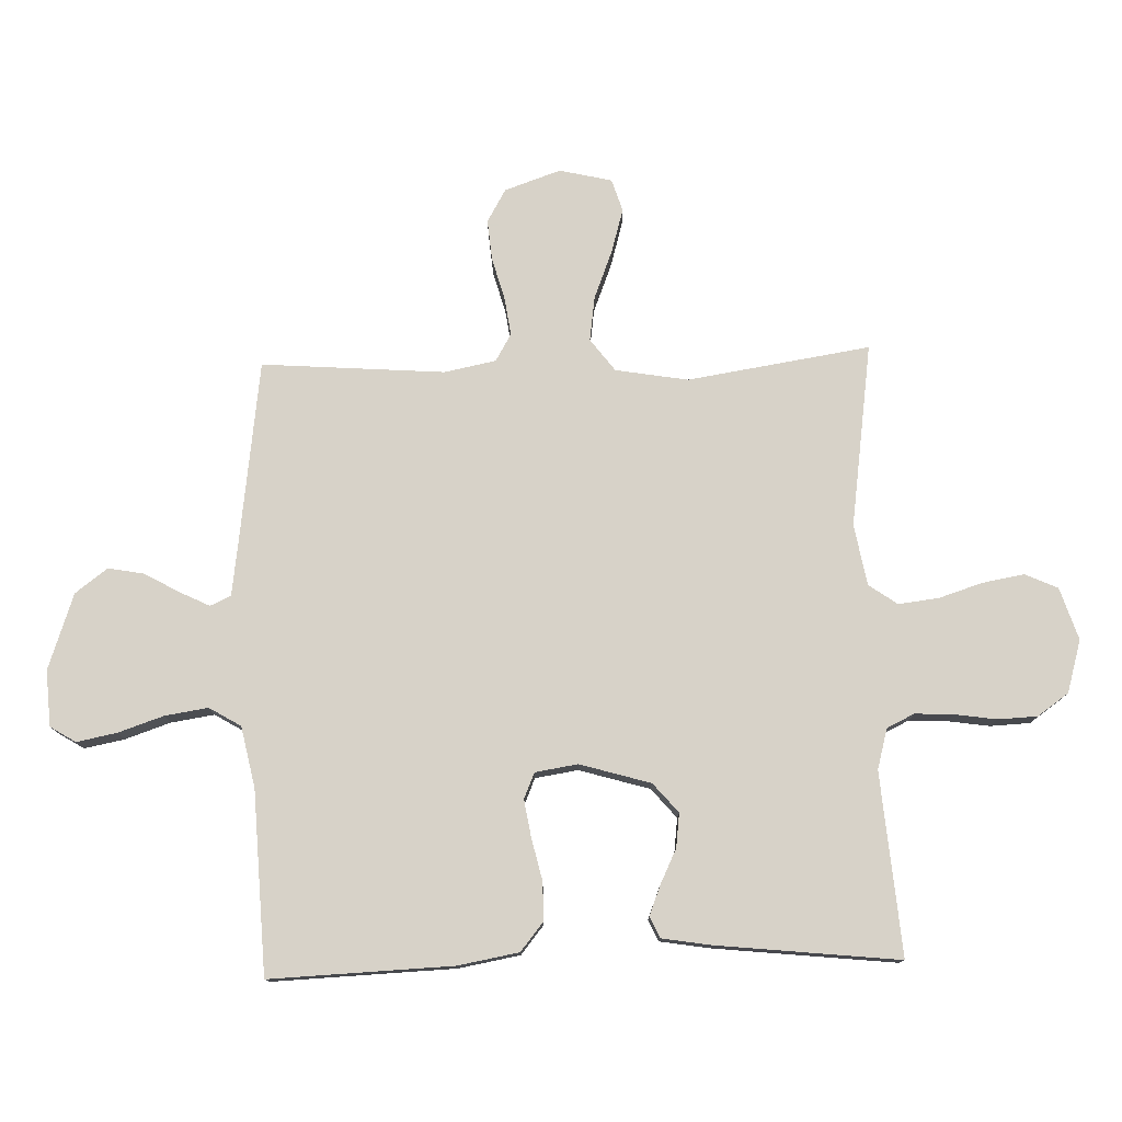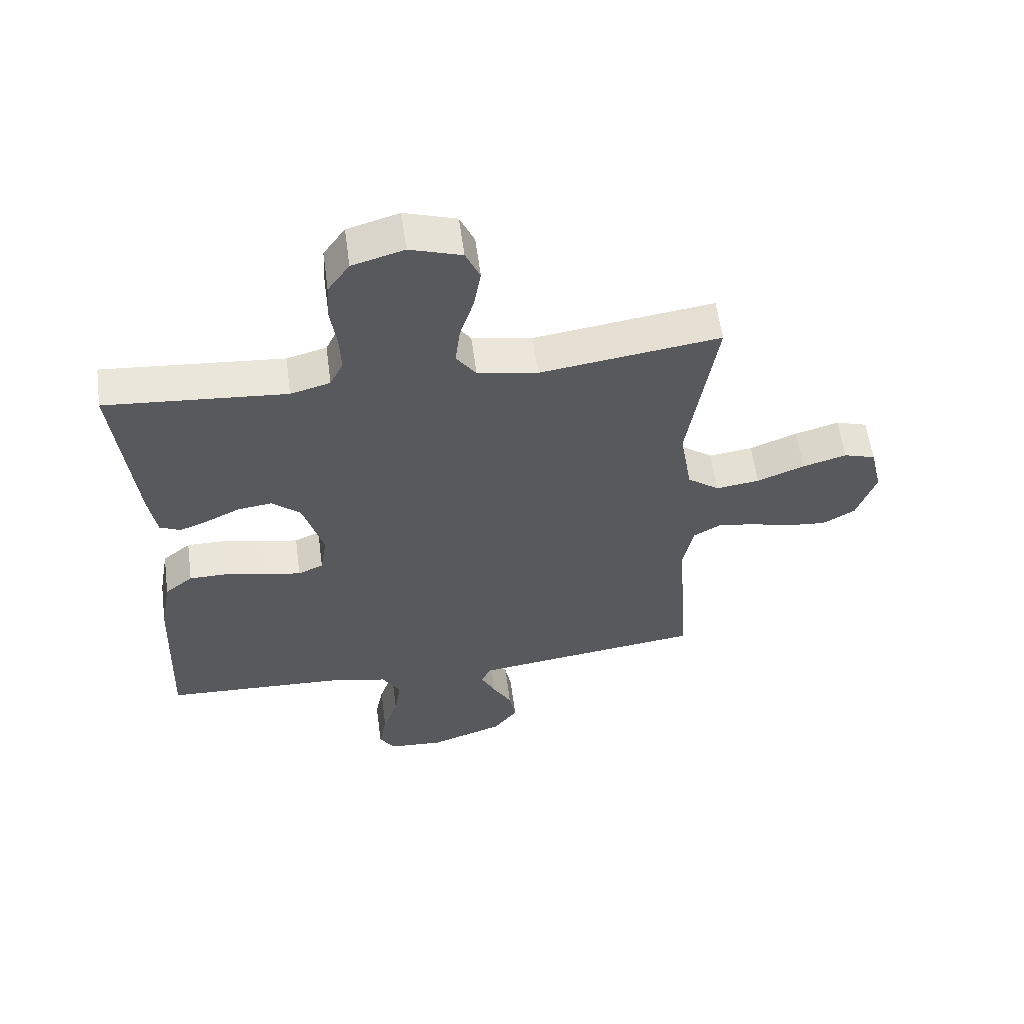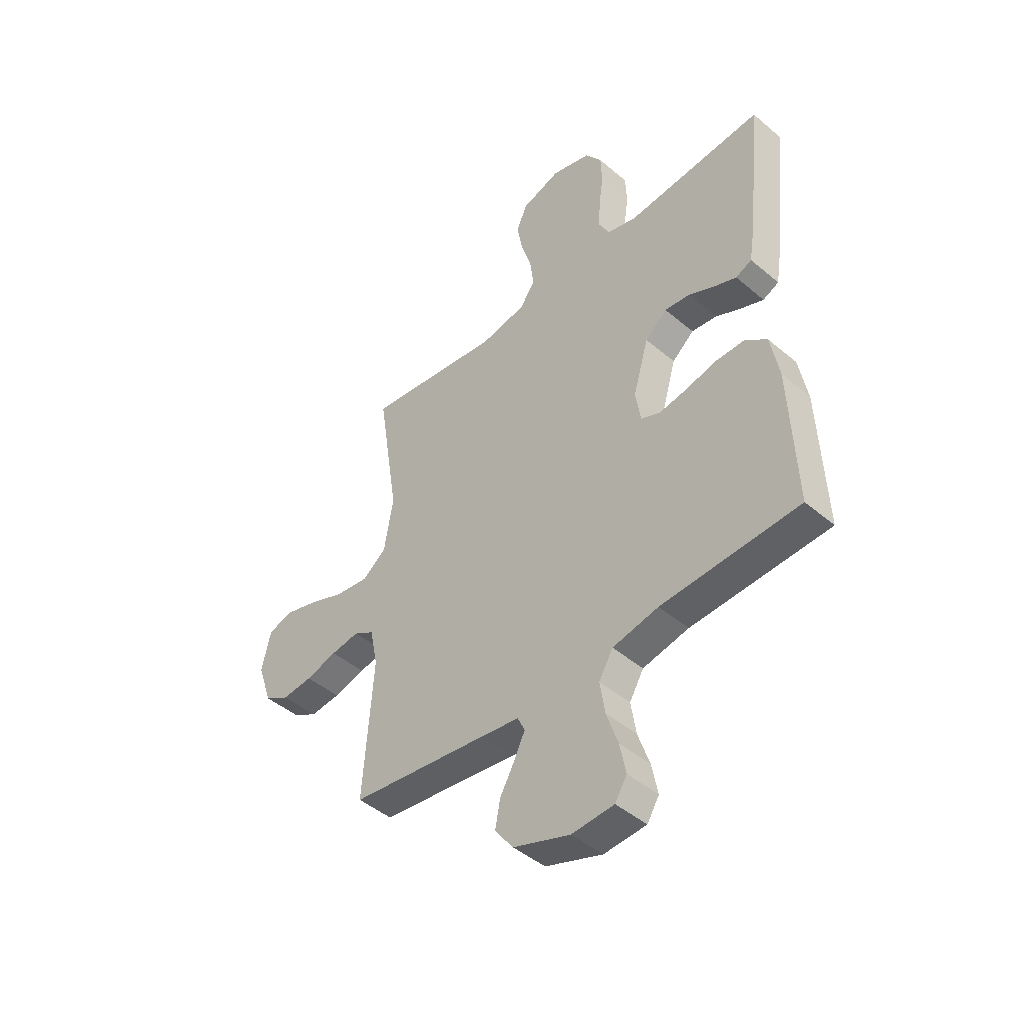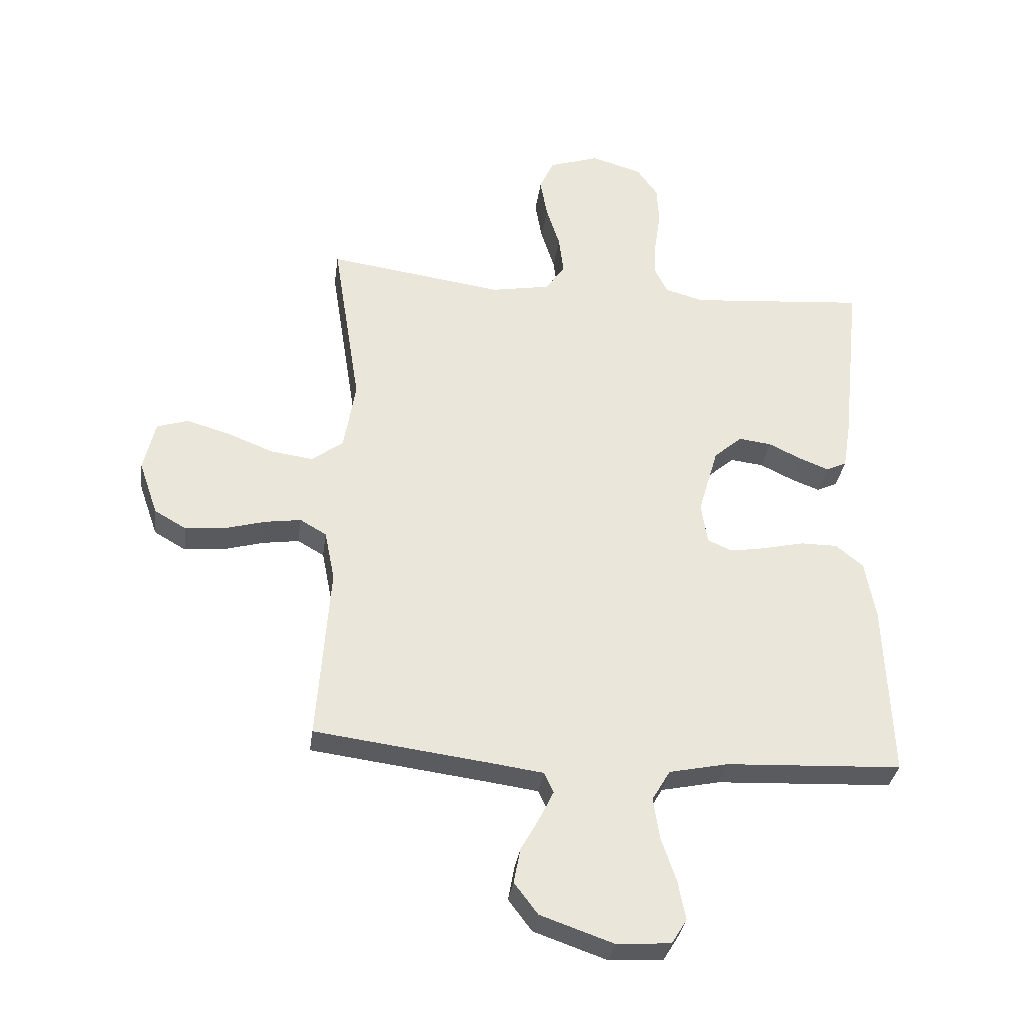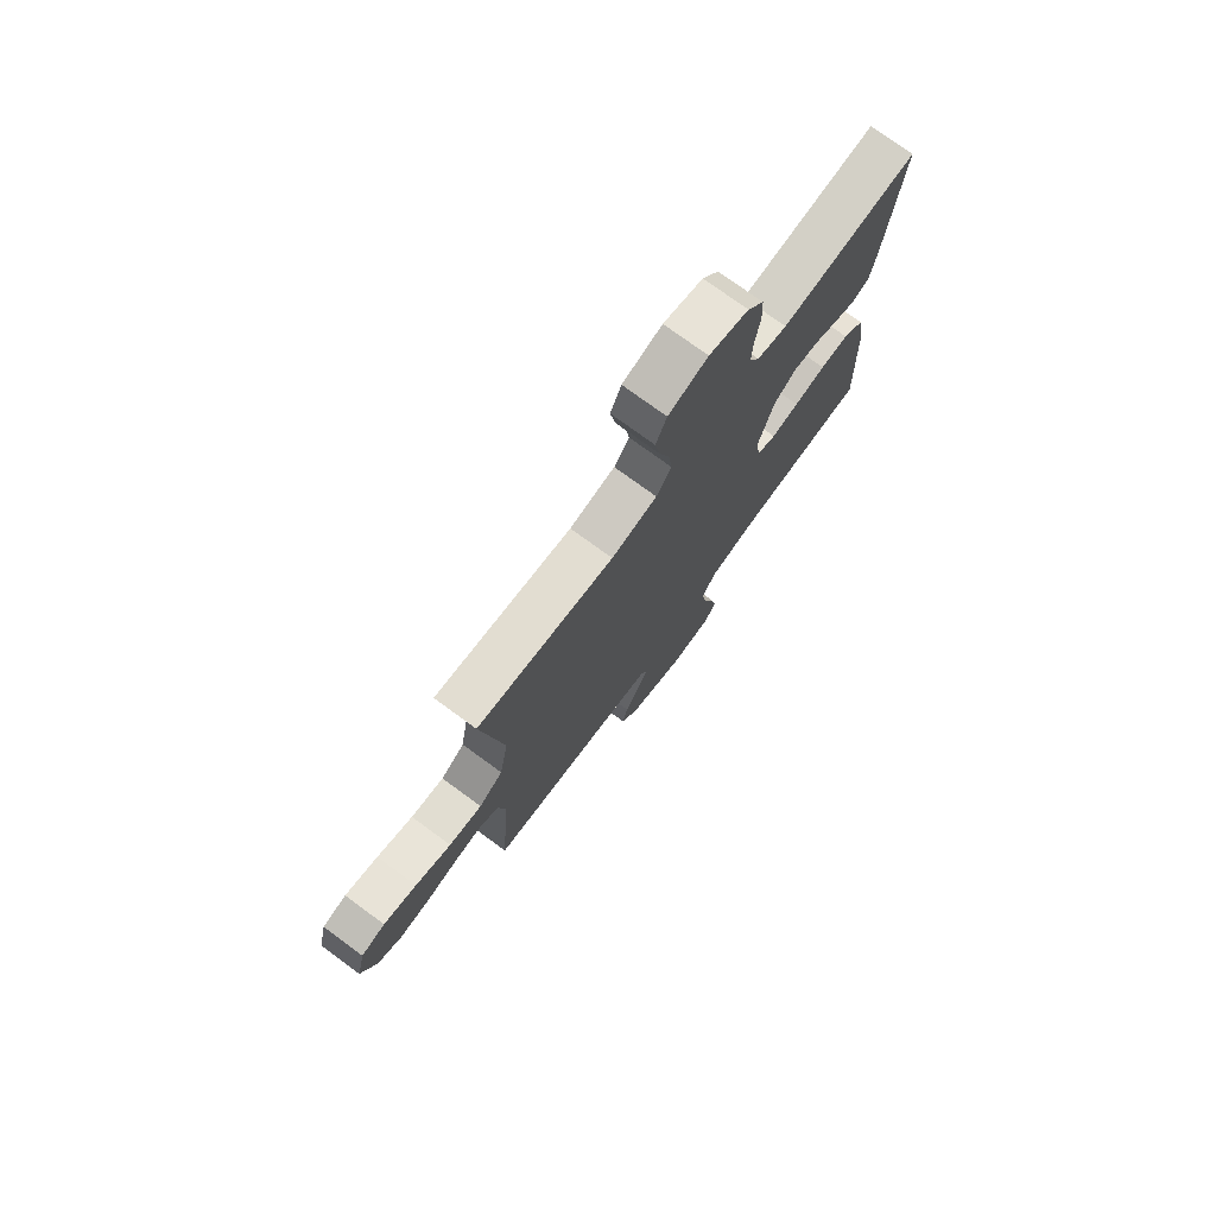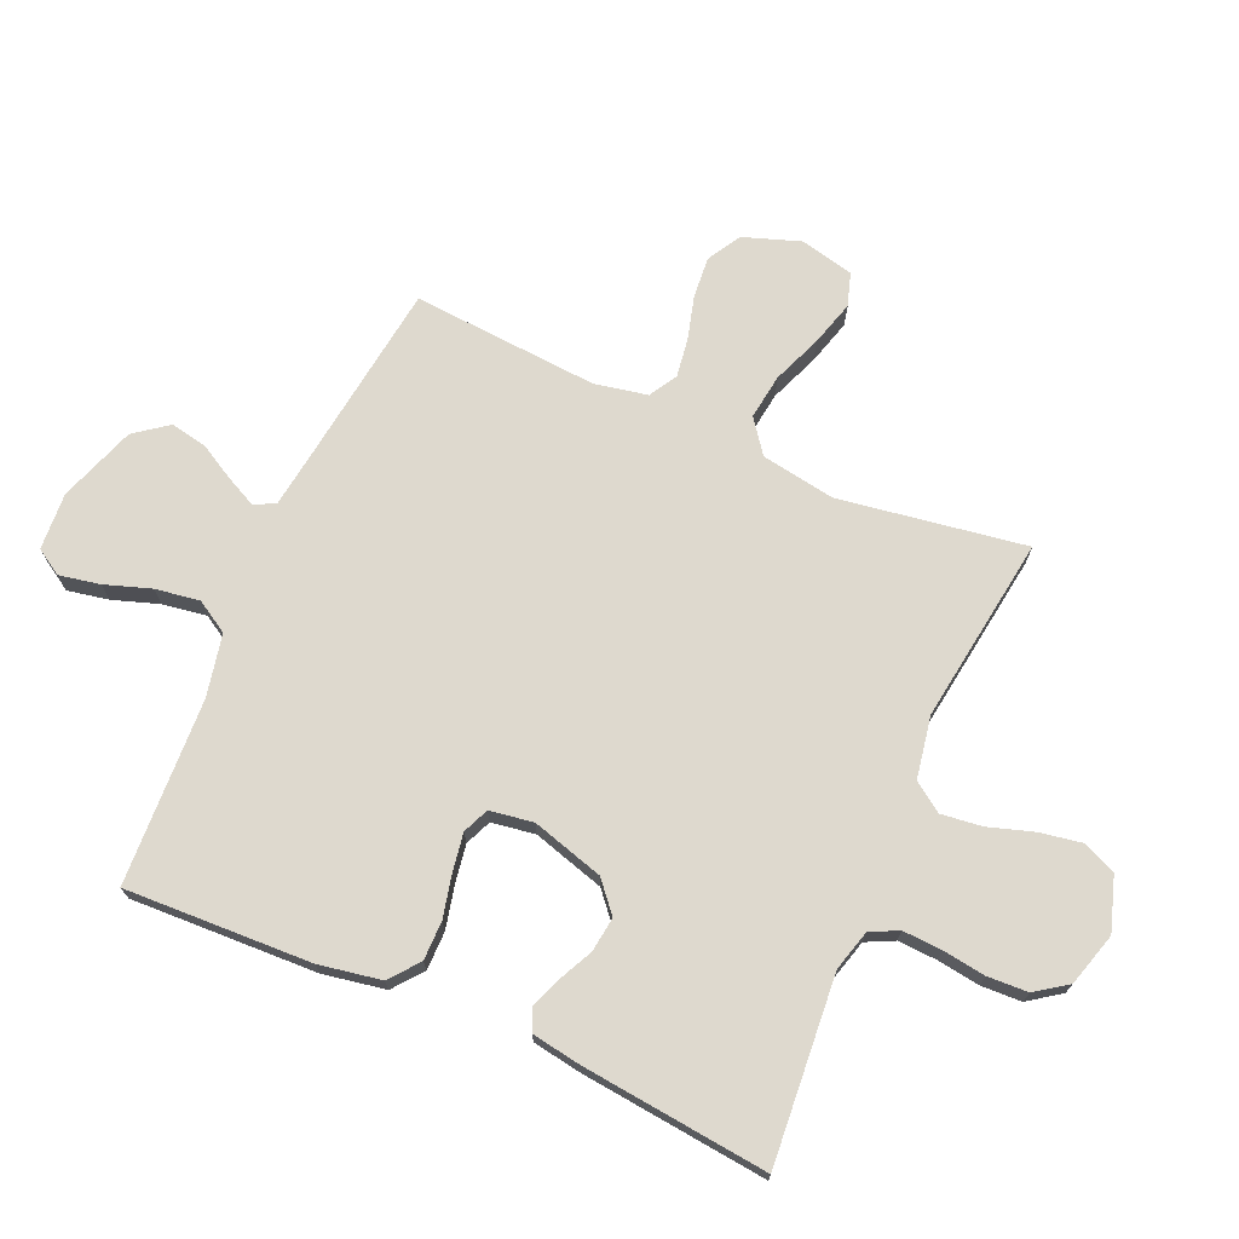
<metadata>
{"format":"obj","ext":"obj","renderer":"f3d","projection":"perspective","resolution":1024,"background":"white","views":[{"elev":77.4,"azim":-91.7,"up":"+Y"},{"elev":58.3,"azim":-7.6,"up":"+Z"},{"elev":-45.3,"azim":-134.3,"up":"+Z"},{"elev":-32.7,"azim":172.3,"up":"+Z"},{"elev":75.8,"azim":126.2,"up":"+Z"},{"elev":71.6,"azim":-66.3,"up":"+Y"}]}
</metadata>
<code>
v 0.5 0.07 -0.5
v 0.2 0.07 -0.539
v 0.113 0.07 -0.551
v 0.097 0.07 -0.585
v 0.121 0.07 -0.634
v 0.153 0.07 -0.691
v 0.164 0.07 -0.75
v 0.124 0.07 -0.803
v 0 0.07 -0.846
v -0.092 0.07 -0.84
v -0.118 0.07 -0.798
v -0.105 0.07 -0.732
v -0.08 0.07 -0.658
v -0.069 0.07 -0.587
v -0.1 0.07 -0.535
v -0.2 0.07 -0.514
v -0.5 0.07 -0.5
v -0.488 0.07 -0.2
v -0.47 0.07 -0.1
v -0.423 0.07 -0.062
v -0.36 0.07 -0.062
v -0.291 0.07 -0.078
v -0.23 0.07 -0.088
v -0.188 0.07 -0.07
v -0.177 0.07 0
v -0.211 0.07 0.116
v -0.259 0.07 0.157
v -0.315 0.07 0.15
v -0.371 0.07 0.123
v -0.42 0.07 0.104
v -0.455 0.07 0.12
v -0.468 0.07 0.2
v -0.5 0.07 0.5
v -0.2 0.07 0.475
v -0.134 0.07 0.493
v -0.112 0.07 0.538
v -0.115 0.07 0.601
v -0.125 0.07 0.67
v -0.122 0.07 0.735
v -0.086 0.07 0.786
v 0 0.07 0.811
v 0.086 0.07 0.783
v 0.11 0.07 0.729
v 0.098 0.07 0.661
v 0.075 0.07 0.589
v 0.067 0.07 0.523
v 0.1 0.07 0.476
v 0.2 0.07 0.458
v 0.5 0.07 0.5
v 0.453 0.07 0.2
v 0.473 0.07 0.081
v 0.526 0.07 0.041
v 0.599 0.07 0.051
v 0.678 0.07 0.082
v 0.751 0.07 0.103
v 0.804 0.07 0.086
v 0.824 0.07 0
v 0.792 0.07 -0.092
v 0.738 0.07 -0.123
v 0.671 0.07 -0.117
v 0.602 0.07 -0.098
v 0.54 0.07 -0.089
v 0.495 0.07 -0.115
v 0.478 0.07 -0.2
v 0.5 0 -0.5
v 0.2 0 -0.539
v 0.113 0 -0.551
v 0.097 0 -0.585
v 0.121 0 -0.634
v 0.153 0 -0.691
v 0.164 0 -0.75
v 0.124 0 -0.803
v 0 0 -0.846
v -0.092 0 -0.84
v -0.118 0 -0.798
v -0.105 0 -0.732
v -0.08 0 -0.658
v -0.069 0 -0.587
v -0.1 0 -0.535
v -0.2 0 -0.514
v -0.5 0 -0.5
v -0.488 0 -0.2
v -0.47 0 -0.1
v -0.423 0 -0.062
v -0.36 0 -0.062
v -0.291 0 -0.078
v -0.23 0 -0.088
v -0.188 0 -0.07
v -0.177 0 0
v -0.211 0 0.116
v -0.259 0 0.157
v -0.315 0 0.15
v -0.371 0 0.123
v -0.42 0 0.104
v -0.455 0 0.12
v -0.468 0 0.2
v -0.5 0 0.5
v -0.2 0 0.475
v -0.134 0 0.493
v -0.112 0 0.538
v -0.115 0 0.601
v -0.125 0 0.67
v -0.122 0 0.735
v -0.086 0 0.786
v 0 0 0.811
v 0.086 0 0.783
v 0.11 0 0.729
v 0.098 0 0.661
v 0.075 0 0.589
v 0.067 0 0.523
v 0.1 0 0.476
v 0.2 0 0.458
v 0.5 0 0.5
v 0.453 0 0.2
v 0.473 0 0.081
v 0.526 0 0.041
v 0.599 0 0.051
v 0.678 0 0.082
v 0.751 0 0.103
v 0.804 0 0.086
v 0.824 0 0
v 0.792 0 -0.092
v 0.738 0 -0.123
v 0.671 0 -0.117
v 0.602 0 -0.098
v 0.54 0 -0.089
v 0.495 0 -0.115
v 0.478 0 -0.2
f 58 59 60 61
f 58 61 62
f 57 58 62
f 56 57 62
f 53 54 55 56
f 53 56 62 63
f 48 49 50
f 47 48 50 51
f 42 43 44 45
f 42 45 46
f 41 42 46
f 40 41 46
f 37 38 39 40
f 36 37 40 46
f 35 36 46 47
f 31 32 33 34
f 28 29 30 31
f 28 31 34 35
f 19 20 21 22
f 19 22 23
f 16 17 18 19
f 15 16 19 23
f 14 15 23 24
f 10 11 12 13
f 10 13 14
f 9 10 14
f 5 6 7 8
f 4 5 8 9
f 64 1 2
f 63 64 2 3
f 52 53 63 3
f 35 47 51
f 35 51 52 3
f 27 28 35
f 26 27 35
f 25 26 35 3
f 4 9 14 24
f 3 4 24 25
f 125 124 123 122
f 126 125 122
f 126 122 121
f 126 121 120
f 120 119 118 117
f 127 126 120 117
f 114 113 112
f 115 114 112 111
f 109 108 107 106
f 110 109 106
f 110 106 105
f 110 105 104
f 104 103 102 101
f 110 104 101 100
f 111 110 100 99
f 98 97 96 95
f 95 94 93 92
f 99 98 95 92
f 86 85 84 83
f 87 86 83
f 83 82 81 80
f 87 83 80 79
f 88 87 79 78
f 77 76 75 74
f 78 77 74
f 78 74 73
f 72 71 70 69
f 73 72 69 68
f 66 65 128
f 67 66 128 127
f 67 127 117 116
f 115 111 99
f 67 116 115 99
f 99 92 91
f 99 91 90
f 67 99 90 89
f 88 78 73 68
f 89 88 68 67
f 1 65 66 2
f 2 66 67 3
f 3 67 68 4
f 4 68 69 5
f 5 69 70 6
f 6 70 71 7
f 7 71 72 8
f 8 72 73 9
f 9 73 74 10
f 10 74 75 11
f 11 75 76 12
f 12 76 77 13
f 13 77 78 14
f 14 78 79 15
f 15 79 80 16
f 16 80 81 17
f 17 81 82 18
f 18 82 83 19
f 19 83 84 20
f 20 84 85 21
f 21 85 86 22
f 22 86 87 23
f 23 87 88 24
f 24 88 89 25
f 25 89 90 26
f 26 90 91 27
f 27 91 92 28
f 28 92 93 29
f 29 93 94 30
f 30 94 95 31
f 31 95 96 32
f 32 96 97 33
f 33 97 98 34
f 34 98 99 35
f 35 99 100 36
f 36 100 101 37
f 37 101 102 38
f 38 102 103 39
f 39 103 104 40
f 40 104 105 41
f 41 105 106 42
f 42 106 107 43
f 43 107 108 44
f 44 108 109 45
f 45 109 110 46
f 46 110 111 47
f 47 111 112 48
f 48 112 113 49
f 49 113 114 50
f 50 114 115 51
f 51 115 116 52
f 52 116 117 53
f 53 117 118 54
f 54 118 119 55
f 55 119 120 56
f 56 120 121 57
f 57 121 122 58
f 58 122 123 59
f 59 123 124 60
f 60 124 125 61
f 61 125 126 62
f 62 126 127 63
f 63 127 128 64
f 64 128 65 1

</code>
